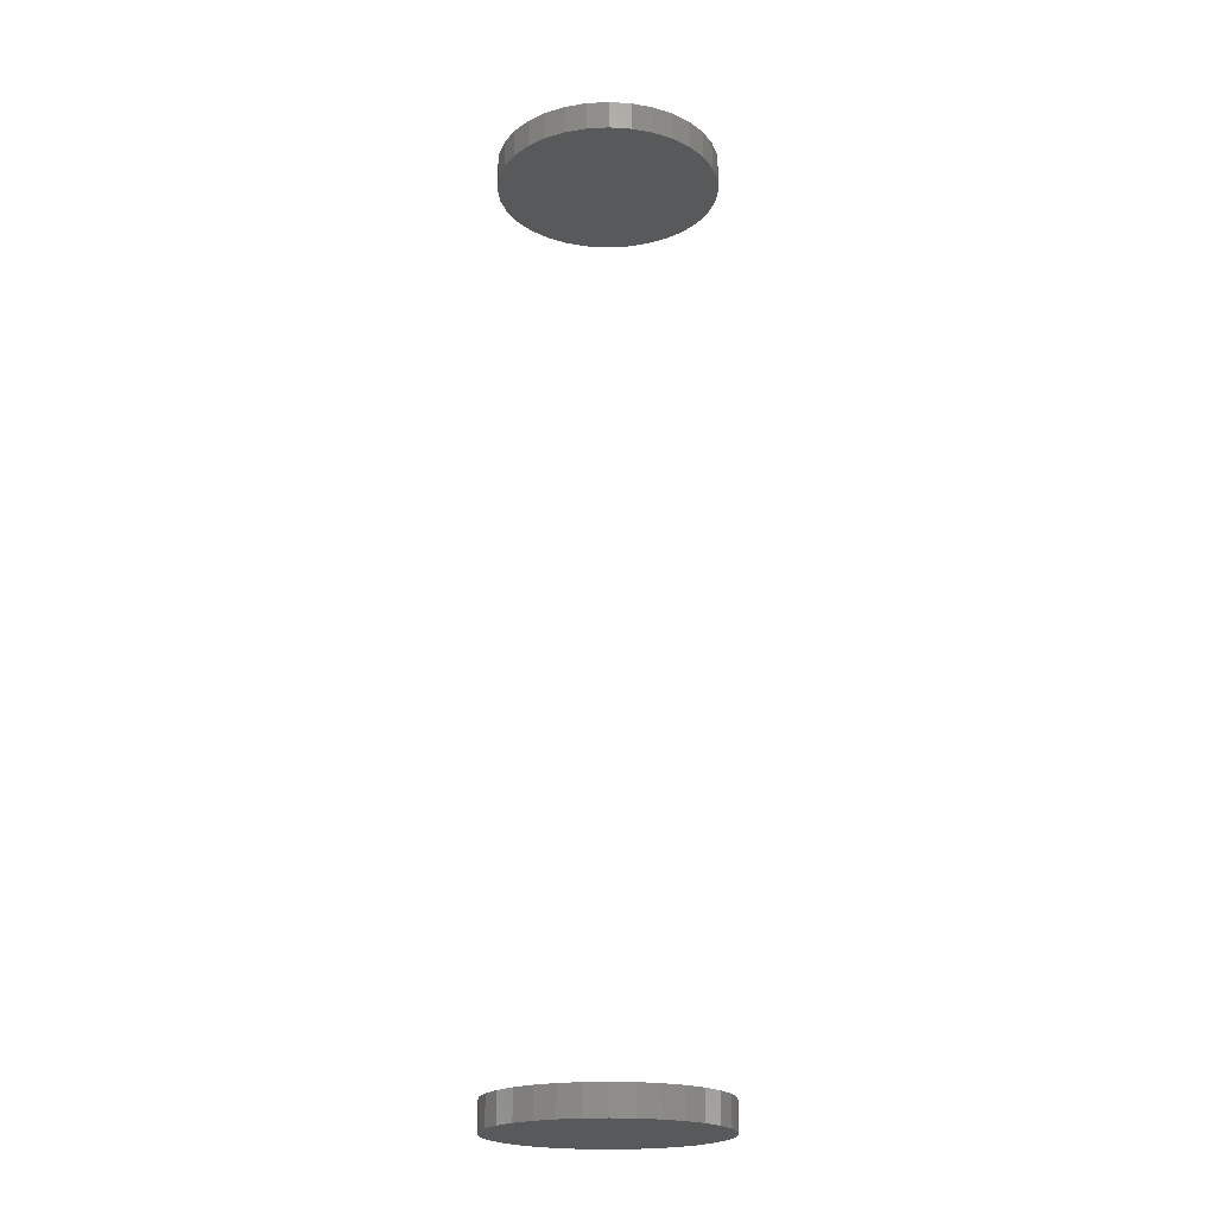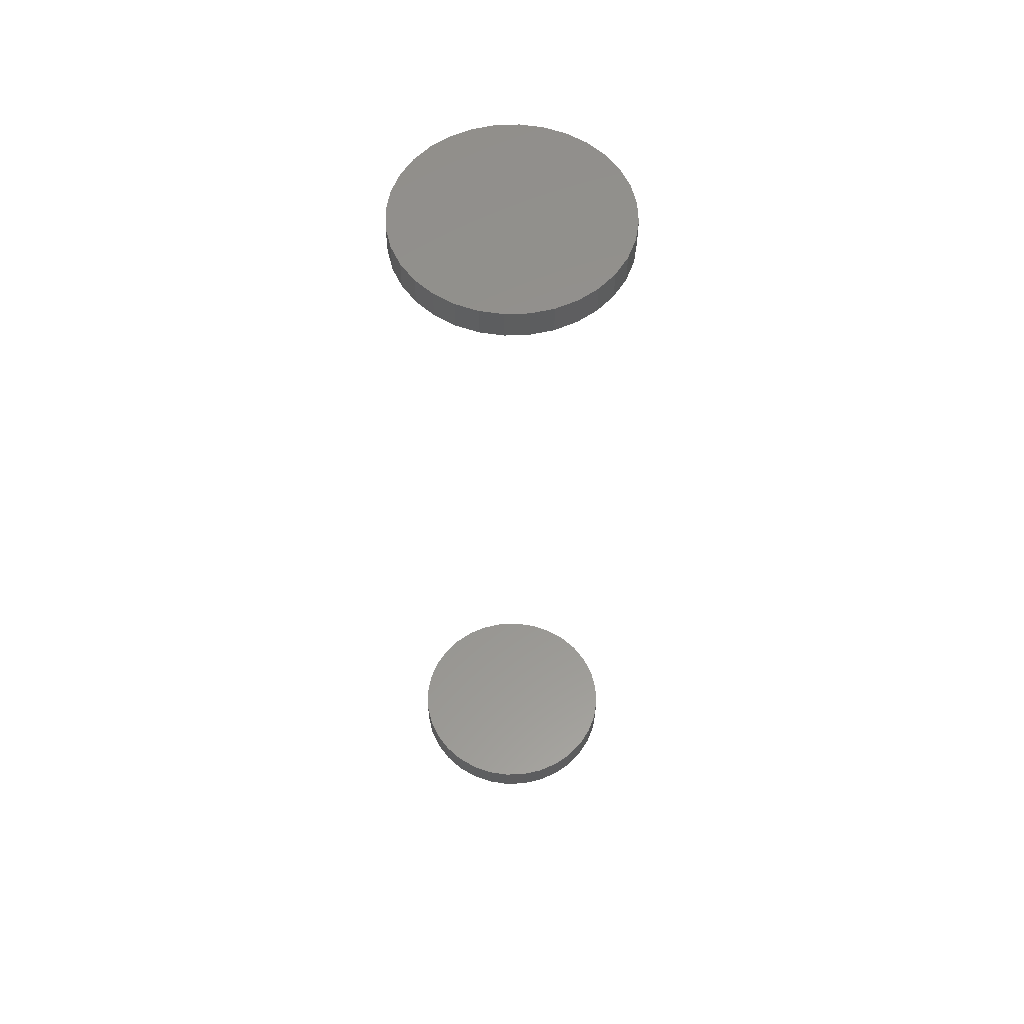
<metadata>
{"format":"stl","ext":"stl","renderer":"f3d","projection":"perspective","resolution":1024,"background":"white","views":[{"elev":-20.8,"azim":-146.8,"up":"+Y"},{"elev":57.1,"azim":161.0,"up":"+Y"}]}
</metadata>
<code>
# stl→obj: 128 verts, 248 faces
v 0.1835 0.7812 -6.671e-17
v 0.1835 0.7344 -2.224e-17
v 0.18 0.7812 -0.03542
v 0.18 0.7344 -0.03542
v 0.1696 0.7812 -0.06949
v 0.1696 0.7344 -0.06949
v 0.1529 0.7812 -0.1009
v 0.1529 0.7344 -0.1009
v 0.1303 0.7812 -0.1284
v 0.1303 0.7344 -0.1284
v 0.1028 0.7812 -0.151
v 0.1028 0.7344 -0.151
v 0.07138 0.7812 -0.1678
v 0.07138 0.7344 -0.1678
v 0.03732 0.7812 -0.1781
v 0.03732 0.7344 -0.1781
v 0.001891 0.7812 -0.1816
v 0.001891 0.7344 -0.1816
v -0.03353 0.7812 -0.1781
v -0.03353 0.7344 -0.1781
v -0.0676 0.7812 -0.1678
v -0.0676 0.7344 -0.1678
v -0.09899 0.7812 -0.151
v -0.09899 0.7344 -0.151
v -0.1265 0.7812 -0.1284
v -0.1265 0.7344 -0.1284
v -0.1491 0.7812 -0.1009
v -0.1491 0.7344 -0.1009
v -0.1659 0.7812 -0.06949
v -0.1659 0.7344 -0.06949
v -0.1762 0.7812 -0.03542
v -0.1762 0.7344 -0.03542
v -0.1797 0.7812 2.224e-17
v -0.1797 0.7344 2.224e-17
v 0.1835 -0.7344 -2.224e-17
v 0.1835 -0.7812 -2.224e-17
v 0.18 -0.7344 -0.03542
v 0.18 -0.7812 -0.03542
v 0.1696 -0.7344 -0.06949
v 0.1696 -0.7812 -0.06949
v 0.1529 -0.7344 -0.1009
v 0.1529 -0.7812 -0.1009
v 0.1303 -0.7344 -0.1284
v 0.1303 -0.7812 -0.1284
v 0.1028 -0.7344 -0.151
v 0.1028 -0.7812 -0.151
v 0.07138 -0.7344 -0.1678
v 0.07138 -0.7812 -0.1678
v 0.03732 -0.7344 -0.1781
v 0.03732 -0.7812 -0.1781
v 0.001891 -0.7344 -0.1816
v 0.001891 -0.7812 -0.1816
v -0.03353 -0.7344 -0.1781
v -0.03353 -0.7812 -0.1781
v -0.0676 -0.7344 -0.1678
v -0.0676 -0.7812 -0.1678
v -0.09899 -0.7344 -0.151
v -0.09899 -0.7812 -0.151
v -0.1265 -0.7344 -0.1284
v -0.1265 -0.7812 -0.1284
v -0.1491 -0.7344 -0.1009
v -0.1491 -0.7812 -0.1009
v -0.1659 -0.7344 -0.06949
v -0.1659 -0.7812 -0.06949
v -0.1762 -0.7344 -0.03542
v -0.1762 -0.7812 -0.03542
v -0.1797 -0.7344 2.224e-17
v -0.1797 -0.7812 2.224e-17
v -0.1762 0.7812 0.03542
v -0.1762 0.7344 0.03542
v -0.1659 0.7812 0.06949
v -0.1659 0.7344 0.06949
v -0.1491 0.7812 0.1009
v -0.1491 0.7344 0.1009
v -0.1265 0.7812 0.1284
v -0.1265 0.7344 0.1284
v -0.09899 0.7812 0.151
v -0.09899 0.7344 0.151
v -0.0676 0.7812 0.1678
v -0.0676 0.7344 0.1678
v -0.03353 0.7812 0.1781
v -0.03353 0.7344 0.1781
v 0.001891 0.7812 0.1816
v 0.001891 0.7344 0.1816
v 0.03732 0.7812 0.1781
v 0.03732 0.7344 0.1781
v 0.07138 0.7812 0.1678
v 0.07138 0.7344 0.1678
v 0.1028 0.7812 0.151
v 0.1028 0.7344 0.151
v 0.1303 0.7812 0.1284
v 0.1303 0.7344 0.1284
v 0.1529 0.7812 0.1009
v 0.1529 0.7344 0.1009
v 0.1696 0.7812 0.06949
v 0.1696 0.7344 0.06949
v 0.18 0.7812 0.03542
v 0.18 0.7344 0.03542
v -0.1762 -0.7344 0.03542
v -0.1762 -0.7812 0.03542
v -0.1659 -0.7344 0.06949
v -0.1659 -0.7812 0.06949
v -0.1491 -0.7344 0.1009
v -0.1491 -0.7812 0.1009
v -0.1265 -0.7344 0.1284
v -0.1265 -0.7812 0.1284
v -0.09899 -0.7344 0.151
v -0.09899 -0.7812 0.151
v -0.0676 -0.7344 0.1678
v -0.0676 -0.7812 0.1678
v -0.03353 -0.7344 0.1781
v -0.03353 -0.7812 0.1781
v 0.001891 -0.7344 0.1816
v 0.001891 -0.7812 0.1816
v 0.03732 -0.7344 0.1781
v 0.03732 -0.7812 0.1781
v 0.07138 -0.7344 0.1678
v 0.07138 -0.7812 0.1678
v 0.1028 -0.7344 0.151
v 0.1028 -0.7812 0.151
v 0.1303 -0.7344 0.1284
v 0.1303 -0.7812 0.1284
v 0.1529 -0.7344 0.1009
v 0.1529 -0.7812 0.1009
v 0.1696 -0.7344 0.06949
v 0.1696 -0.7812 0.06949
v 0.18 -0.7344 0.03542
v 0.18 -0.7812 0.03542
f 1 2 3
f 3 2 4
f 3 4 5
f 5 4 6
f 5 6 7
f 7 6 8
f 7 8 9
f 9 8 10
f 9 10 11
f 11 10 12
f 11 12 13
f 13 12 14
f 13 14 15
f 15 14 16
f 15 16 17
f 17 16 18
f 17 18 19
f 19 18 20
f 19 20 21
f 21 20 22
f 21 22 23
f 23 22 24
f 23 24 25
f 25 24 26
f 25 26 27
f 27 26 28
f 27 28 29
f 29 28 30
f 29 30 31
f 31 30 32
f 31 32 33
f 33 32 34
f 35 36 37
f 37 36 38
f 37 38 39
f 39 38 40
f 39 40 41
f 41 40 42
f 41 42 43
f 43 42 44
f 43 44 45
f 45 44 46
f 45 46 47
f 47 46 48
f 47 48 49
f 49 48 50
f 49 50 51
f 51 50 52
f 51 52 53
f 53 52 54
f 53 54 55
f 55 54 56
f 55 56 57
f 57 56 58
f 57 58 59
f 59 58 60
f 59 60 61
f 61 60 62
f 61 62 63
f 63 62 64
f 63 64 65
f 65 64 66
f 65 66 67
f 67 66 68
f 33 34 69
f 69 34 70
f 69 70 71
f 71 70 72
f 71 72 73
f 73 72 74
f 73 74 75
f 75 74 76
f 75 76 77
f 77 76 78
f 77 78 79
f 79 78 80
f 79 80 81
f 81 80 82
f 81 82 83
f 83 82 84
f 83 84 85
f 85 84 86
f 85 86 87
f 87 86 88
f 87 88 89
f 89 88 90
f 89 90 91
f 91 90 92
f 91 92 93
f 93 92 94
f 93 94 95
f 95 94 96
f 95 96 97
f 97 96 98
f 97 98 1
f 1 98 2
f 67 68 99
f 99 68 100
f 99 100 101
f 101 100 102
f 101 102 103
f 103 102 104
f 103 104 105
f 105 104 106
f 105 106 107
f 107 106 108
f 107 108 109
f 109 108 110
f 109 110 111
f 111 110 112
f 111 112 113
f 113 112 114
f 113 114 115
f 115 114 116
f 115 116 117
f 117 116 118
f 117 118 119
f 119 118 120
f 119 120 121
f 121 120 122
f 121 122 123
f 123 122 124
f 123 124 125
f 125 124 126
f 125 126 127
f 127 126 128
f 127 128 35
f 35 128 36
f 113 115 111
f 109 111 115
f 117 109 115
f 49 53 47
f 51 53 49
f 53 55 47
f 47 55 57
f 47 57 45
f 45 57 59
f 45 59 43
f 43 59 61
f 43 61 41
f 41 61 63
f 41 63 39
f 39 63 65
f 39 65 37
f 37 65 67
f 37 67 35
f 35 67 99
f 35 99 127
f 127 99 101
f 127 101 125
f 125 101 103
f 125 103 123
f 123 103 105
f 123 105 121
f 121 105 107
f 121 107 119
f 119 107 109
f 119 109 117
f 82 86 84
f 86 82 80
f 86 80 88
f 14 20 16
f 16 20 18
f 88 80 90
f 90 80 78
f 90 78 92
f 92 78 76
f 92 76 94
f 94 76 74
f 94 74 96
f 96 74 72
f 96 72 98
f 98 72 70
f 98 70 2
f 2 70 34
f 2 34 4
f 4 34 32
f 4 32 6
f 6 32 30
f 6 30 8
f 8 30 28
f 8 28 10
f 10 28 26
f 10 26 12
f 12 26 24
f 12 24 14
f 14 24 22
f 14 22 20
f 112 116 114
f 116 112 110
f 116 110 118
f 48 54 50
f 50 54 52
f 118 110 120
f 120 110 108
f 120 108 122
f 122 108 106
f 122 106 124
f 124 106 104
f 124 104 126
f 126 104 102
f 126 102 128
f 128 102 100
f 128 100 36
f 36 100 68
f 36 68 38
f 38 68 66
f 38 66 40
f 40 66 64
f 40 64 42
f 42 64 62
f 42 62 44
f 44 62 60
f 44 60 46
f 46 60 58
f 46 58 48
f 48 58 56
f 48 56 54
f 83 85 81
f 79 81 85
f 87 79 85
f 15 19 13
f 17 19 15
f 19 21 13
f 13 21 23
f 13 23 11
f 11 23 25
f 11 25 9
f 9 25 27
f 9 27 7
f 7 27 29
f 7 29 5
f 5 29 31
f 5 31 3
f 3 31 33
f 3 33 1
f 1 33 69
f 1 69 97
f 97 69 71
f 97 71 95
f 95 71 73
f 95 73 93
f 93 73 75
f 93 75 91
f 91 75 77
f 91 77 89
f 89 77 79
f 89 79 87

</code>
